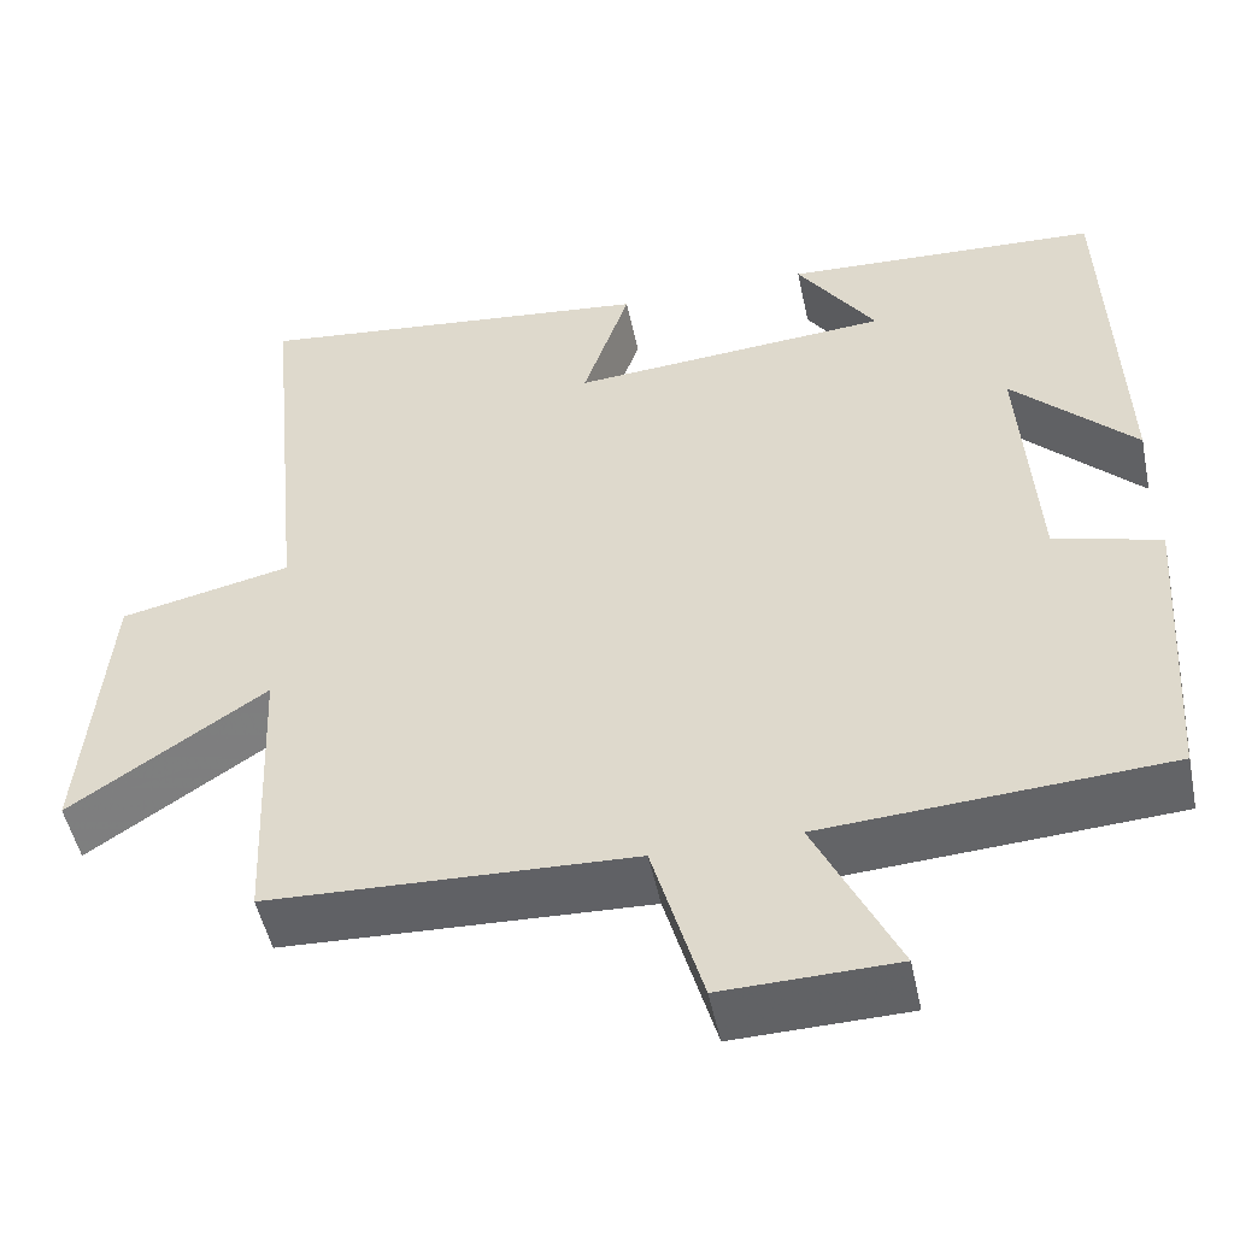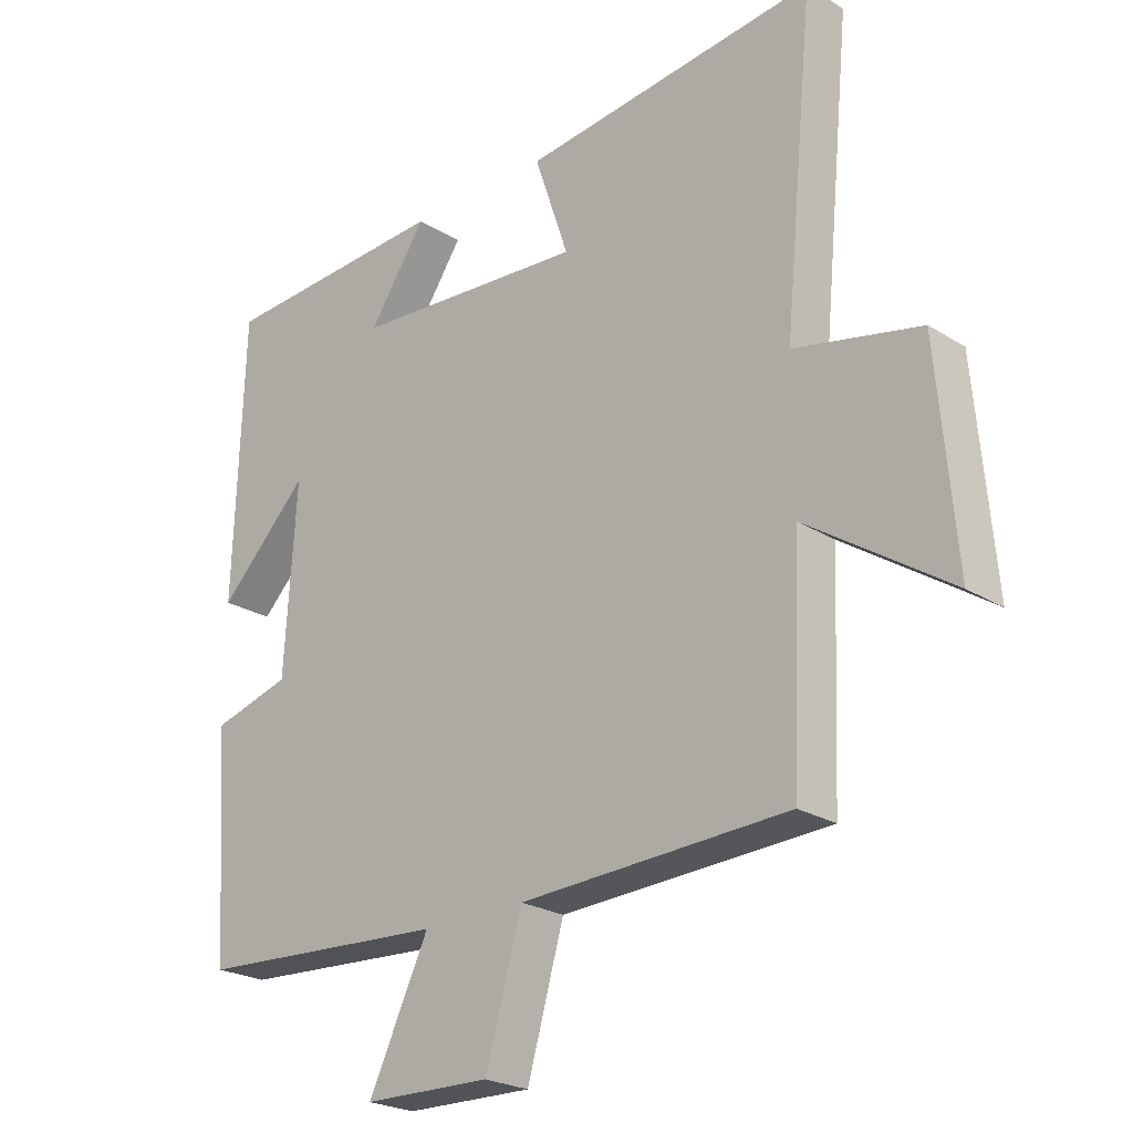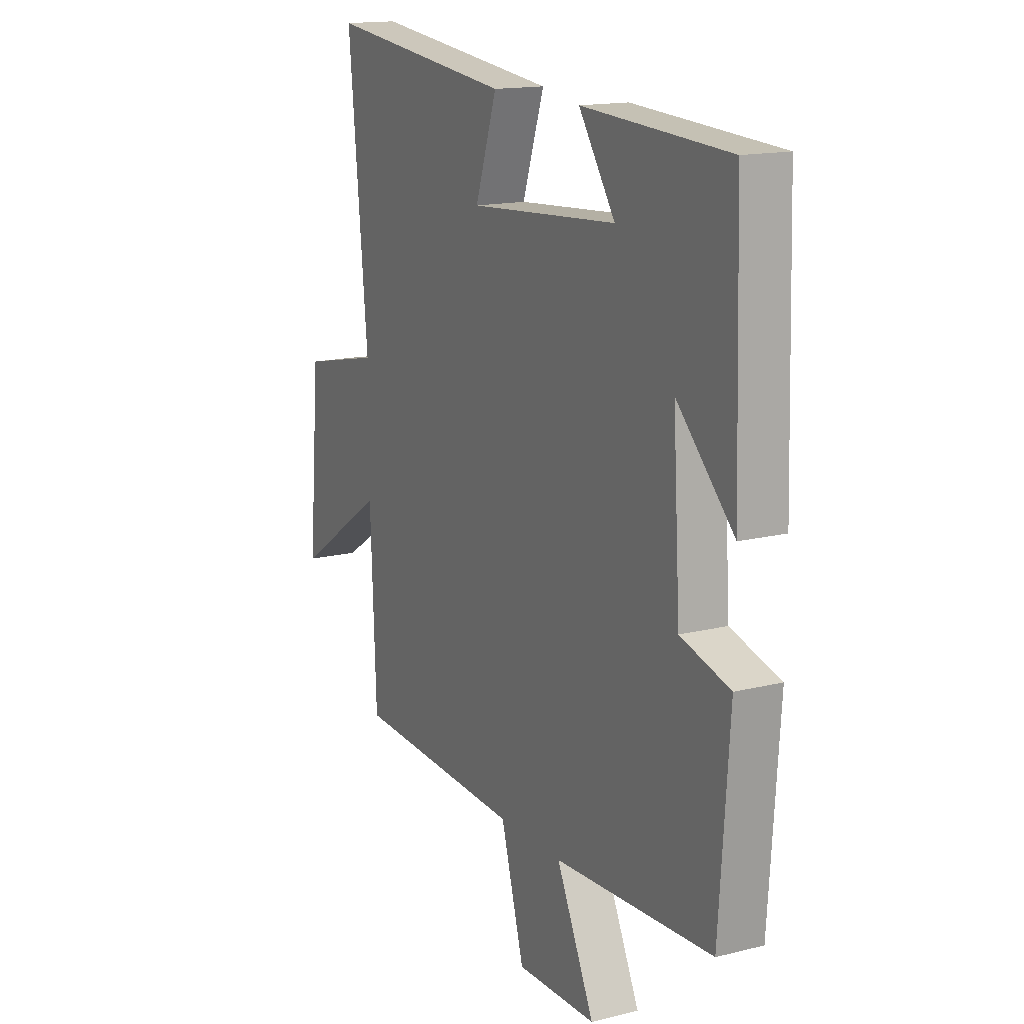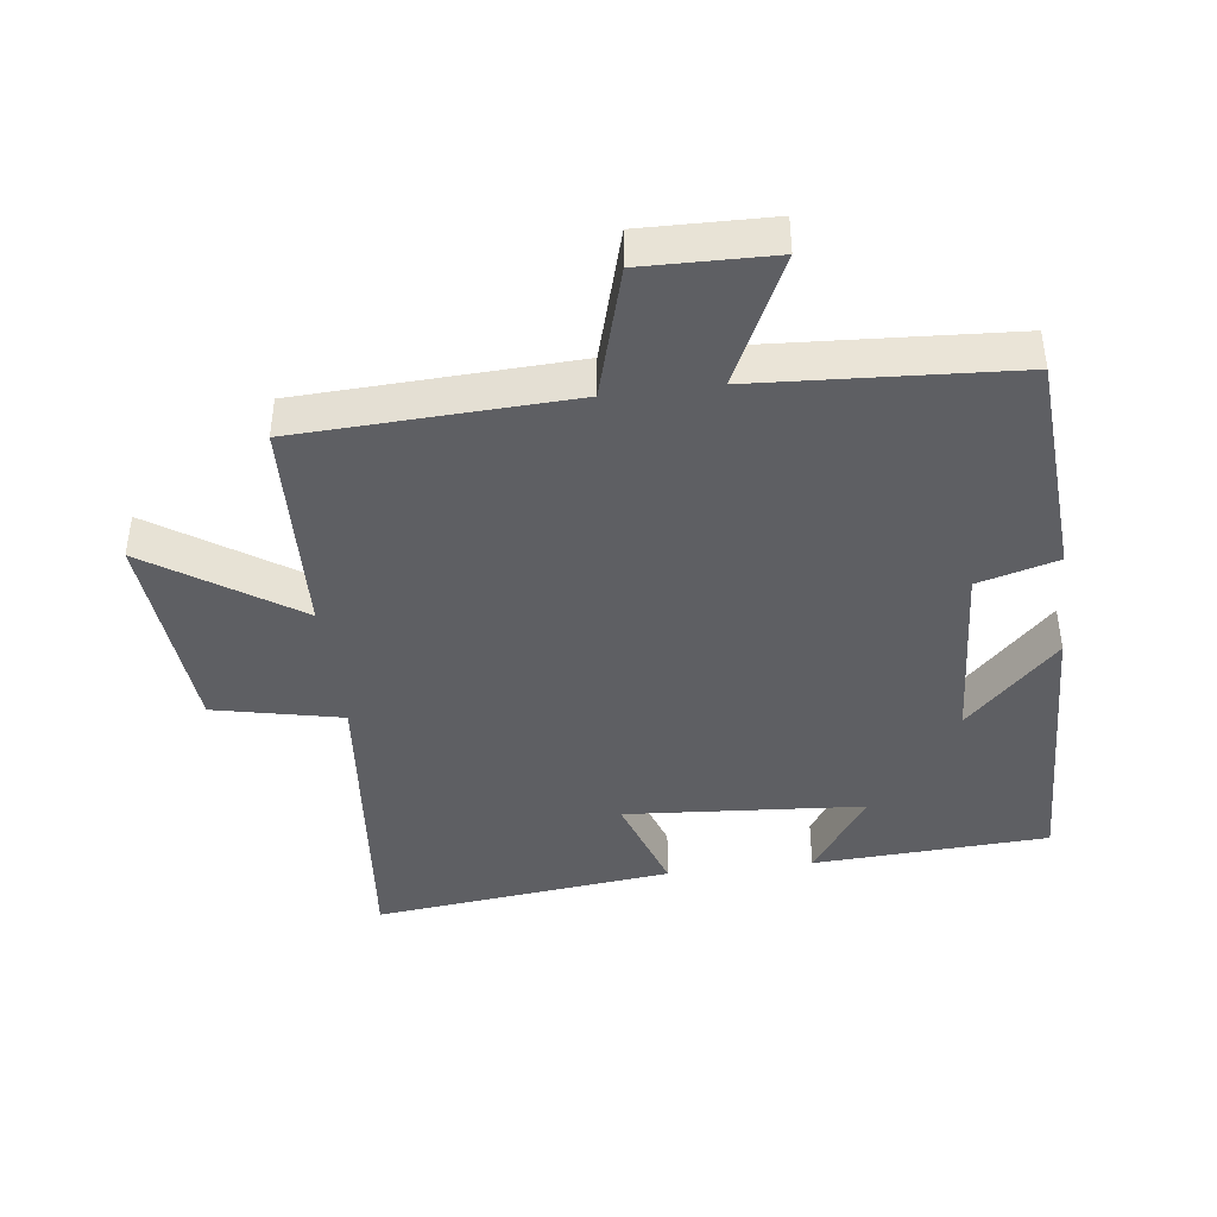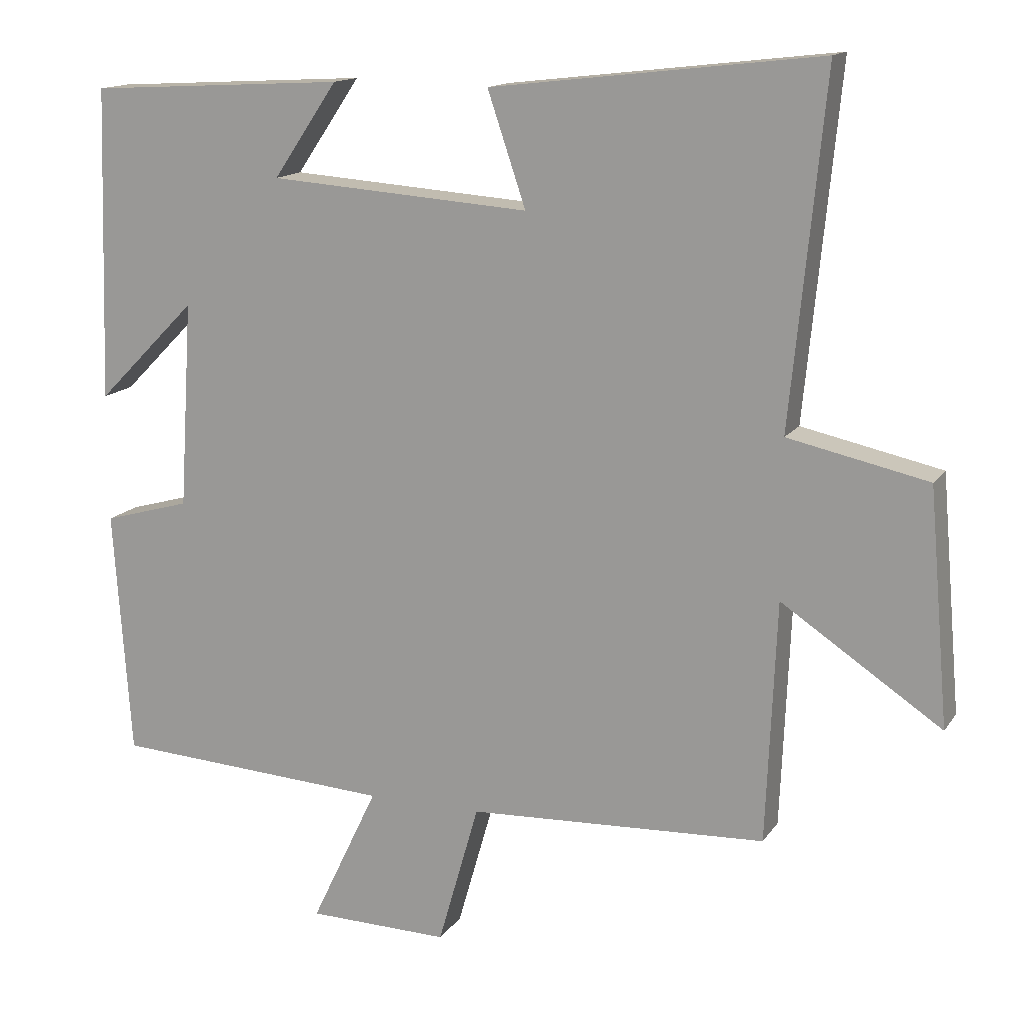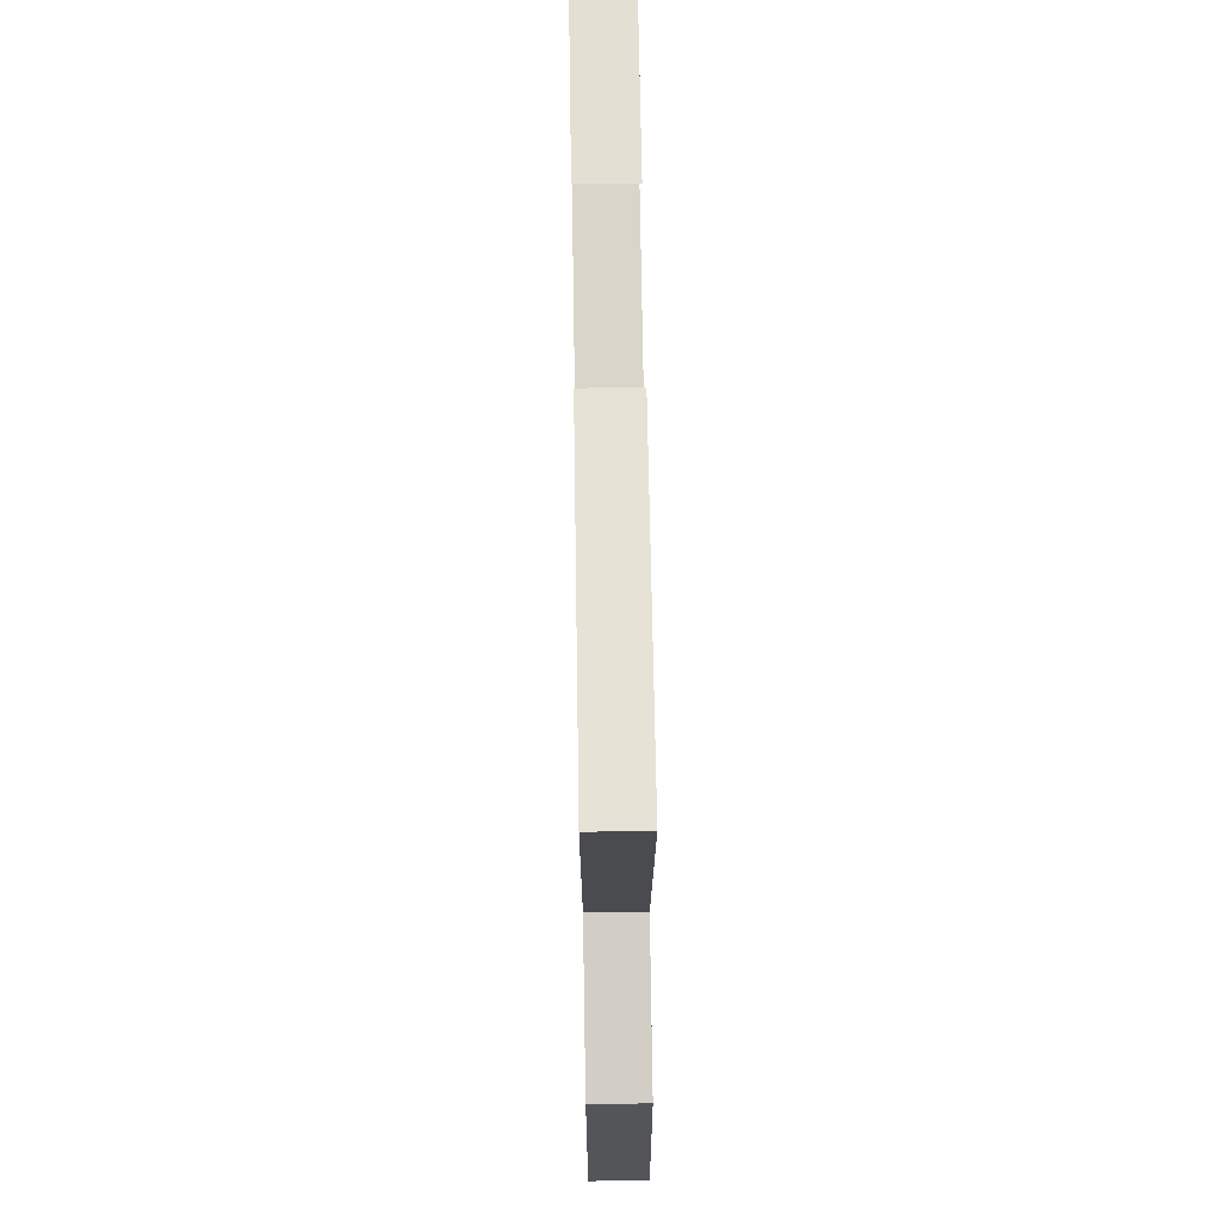
<metadata>
{"format":"obj","ext":"obj","renderer":"f3d","projection":"perspective","resolution":1024,"background":"white","views":[{"elev":-50.2,"azim":-168.2,"up":"+Z"},{"elev":-23.6,"azim":43.7,"up":"+Z"},{"elev":15.4,"azim":-117.8,"up":"+Z"},{"elev":-41.9,"azim":-172.9,"up":"+Y"},{"elev":14.5,"azim":22.2,"up":"+Z"},{"elev":70.1,"azim":89.1,"up":"+Z"}]}
</metadata>
<code>
v 0.486 0.07 -0.481
v 0.072 0.07 -0.5
v 0.015 0.07 -0.699
v -0.181 0.07 -0.695
v -0.088 0.07 -0.5
v -0.476 0.07 -0.477
v -0.5 0.07 -0.134
v -0.379 0.07 -0.1
v -0.361 0.07 0.186
v -0.5 0.07 0.046
v -0.486 0.07 0.48
v -0.129 0.07 0.5
v -0.218 0.07 0.369
v 0.144 0.07 0.343
v 0.091 0.07 0.5
v 0.547 0.07 0.553
v 0.5 0.07 0.072
v 0.694 0.07 0.03
v 0.722 0.07 -0.294
v 0.5 0.07 -0.146
v 0.486 0 -0.481
v 0.072 0 -0.5
v 0.015 0 -0.699
v -0.181 0 -0.695
v -0.088 0 -0.5
v -0.476 0 -0.477
v -0.5 0 -0.134
v -0.379 0 -0.1
v -0.361 0 0.186
v -0.5 0 0.046
v -0.486 0 0.48
v -0.129 0 0.5
v -0.218 0 0.369
v 0.144 0 0.343
v 0.091 0 0.5
v 0.547 0 0.553
v 0.5 0 0.072
v 0.694 0 0.03
v 0.722 0 -0.294
v 0.5 0 -0.146
f 17 18 19 20
f 17 20 1 2
f 14 15 16 17
f 13 14 17 2
f 10 11 12 13
f 9 10 13
f 8 9 13 2
f 5 6 7 8
f 5 8 2
f 2 3 4 5
f 40 39 38 37
f 22 21 40 37
f 37 36 35 34
f 22 37 34 33
f 33 32 31 30
f 33 30 29
f 22 33 29 28
f 28 27 26 25
f 22 28 25
f 25 24 23 22
f 1 21 22 2
f 2 22 23 3
f 3 23 24 4
f 4 24 25 5
f 5 25 26 6
f 6 26 27 7
f 7 27 28 8
f 8 28 29 9
f 9 29 30 10
f 10 30 31 11
f 11 31 32 12
f 12 32 33 13
f 13 33 34 14
f 14 34 35 15
f 15 35 36 16
f 16 36 37 17
f 17 37 38 18
f 18 38 39 19
f 19 39 40 20
f 20 40 21 1

</code>
